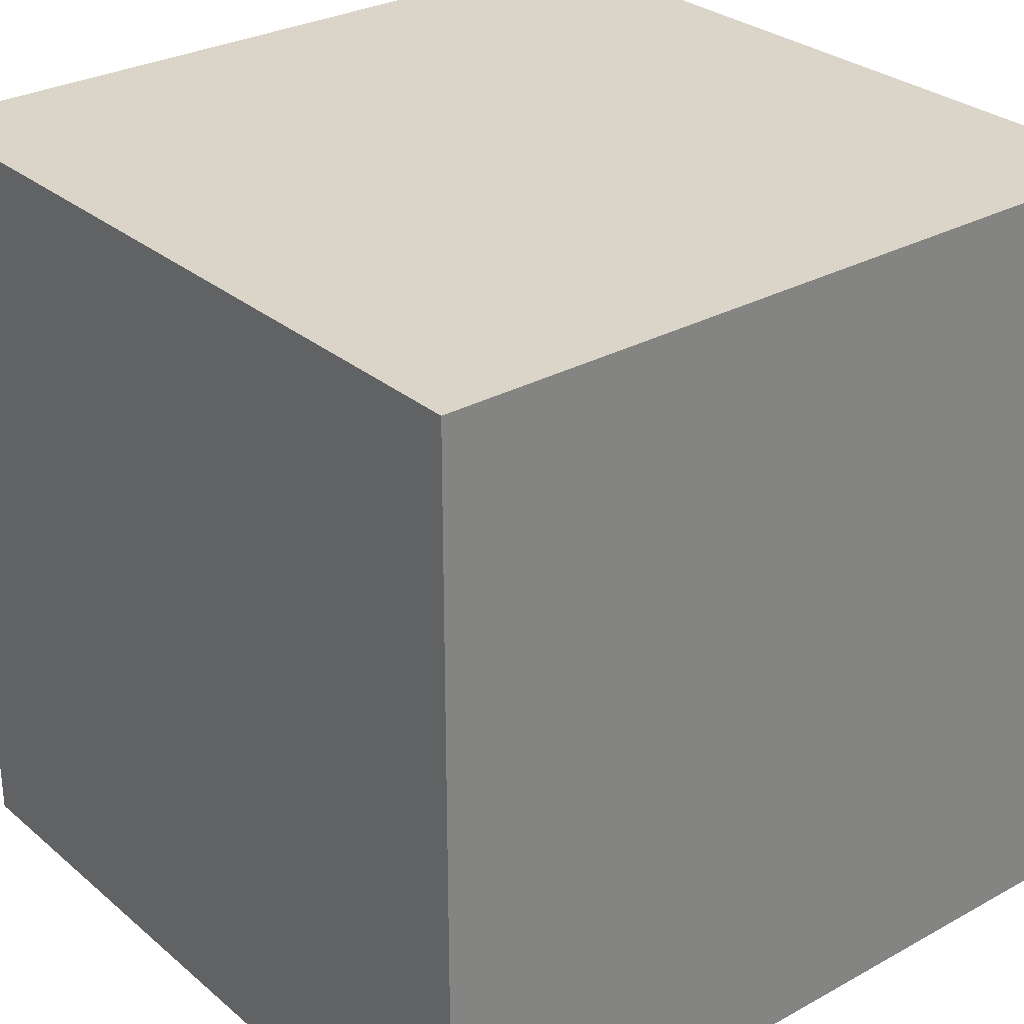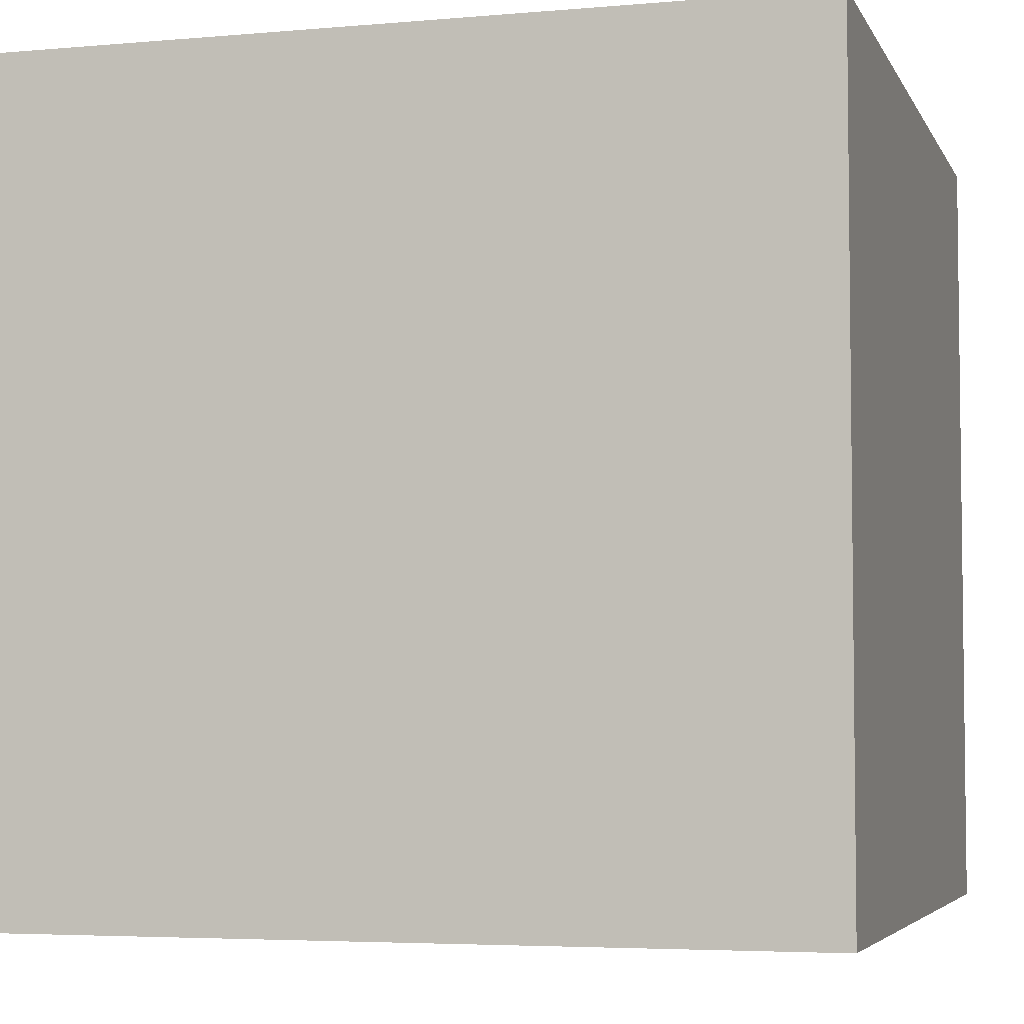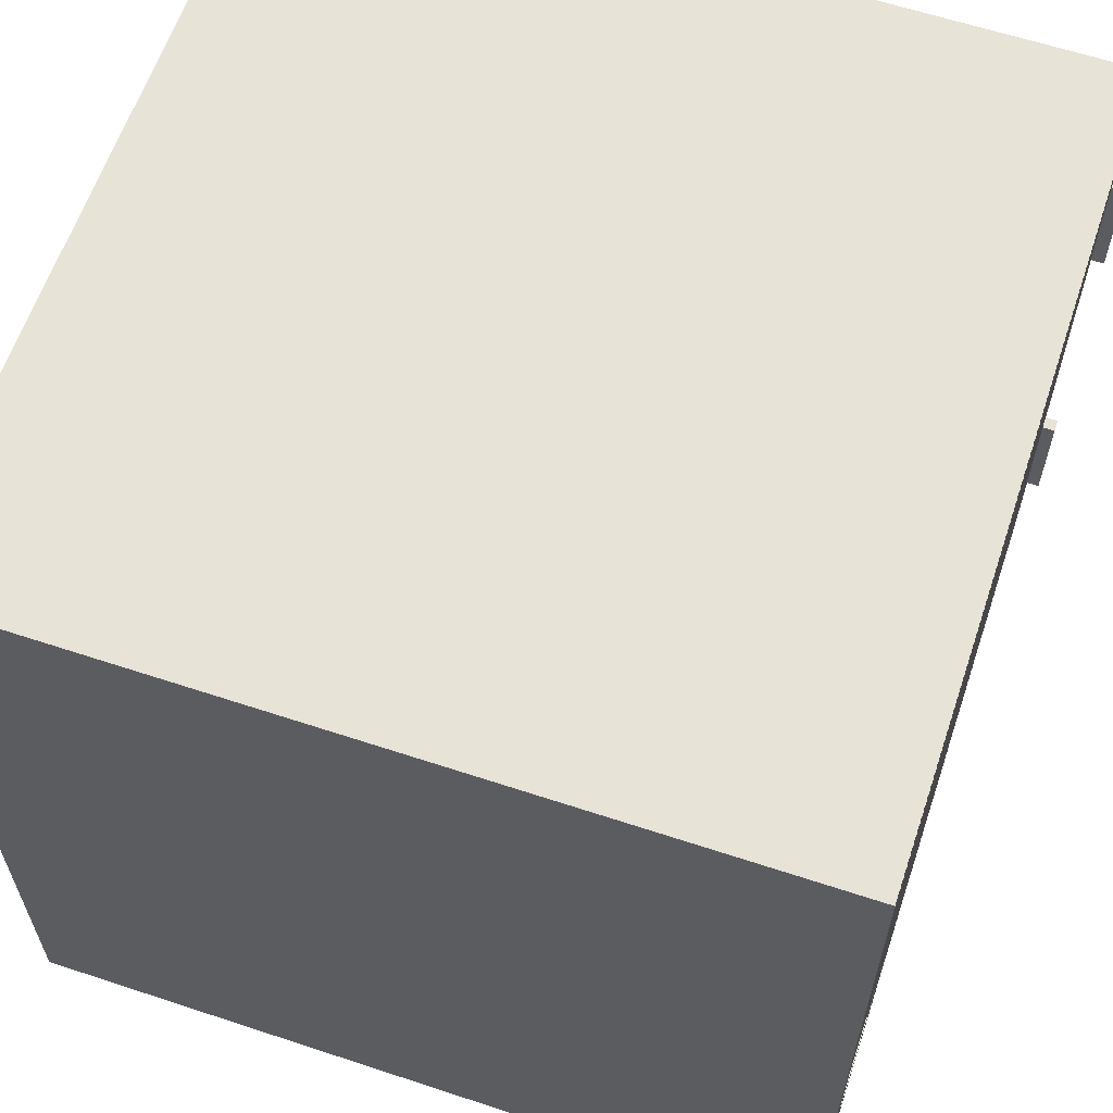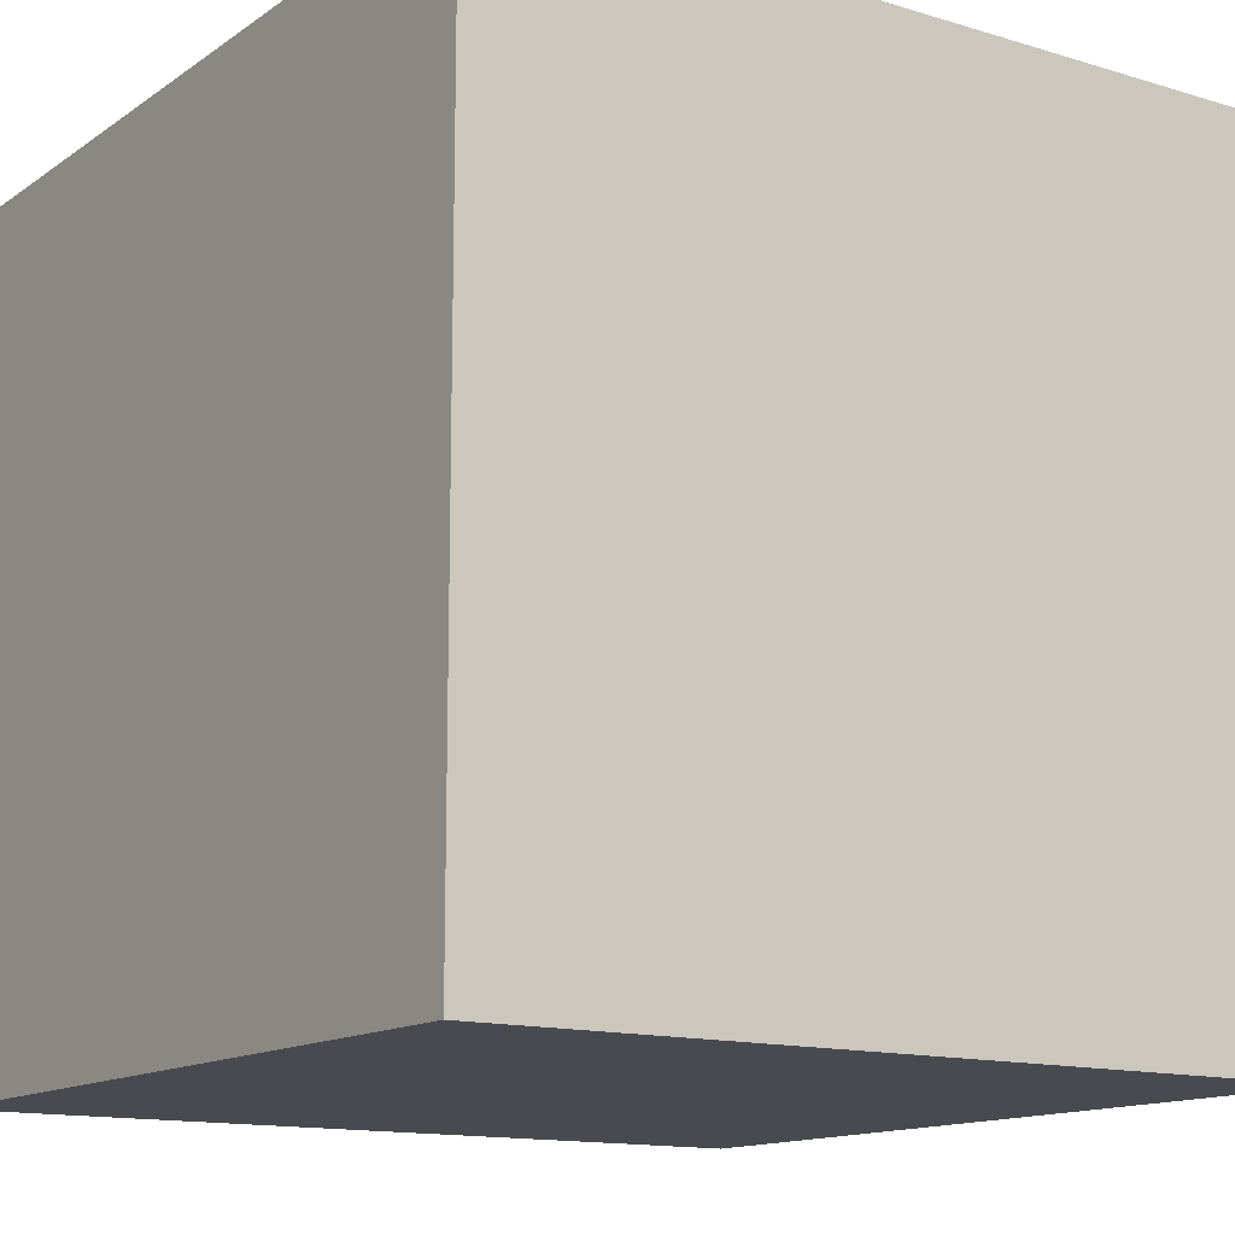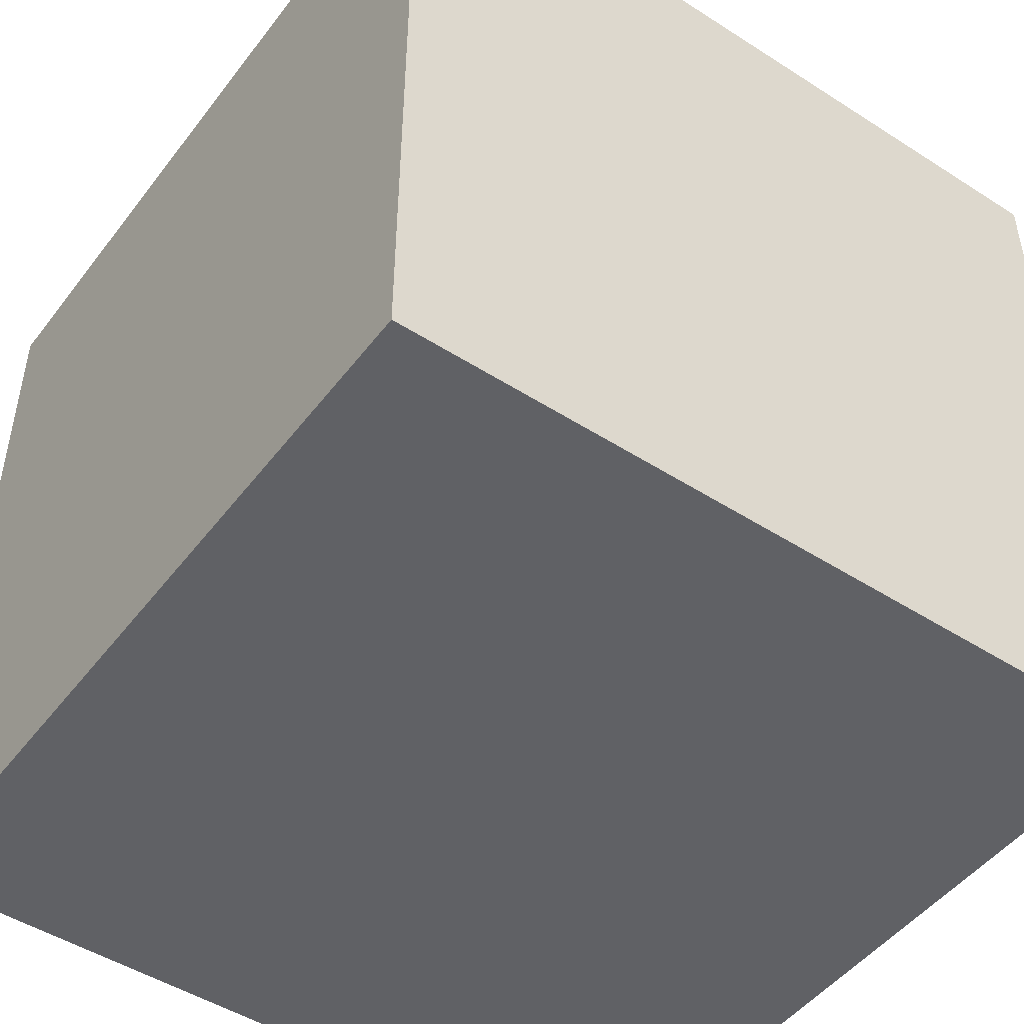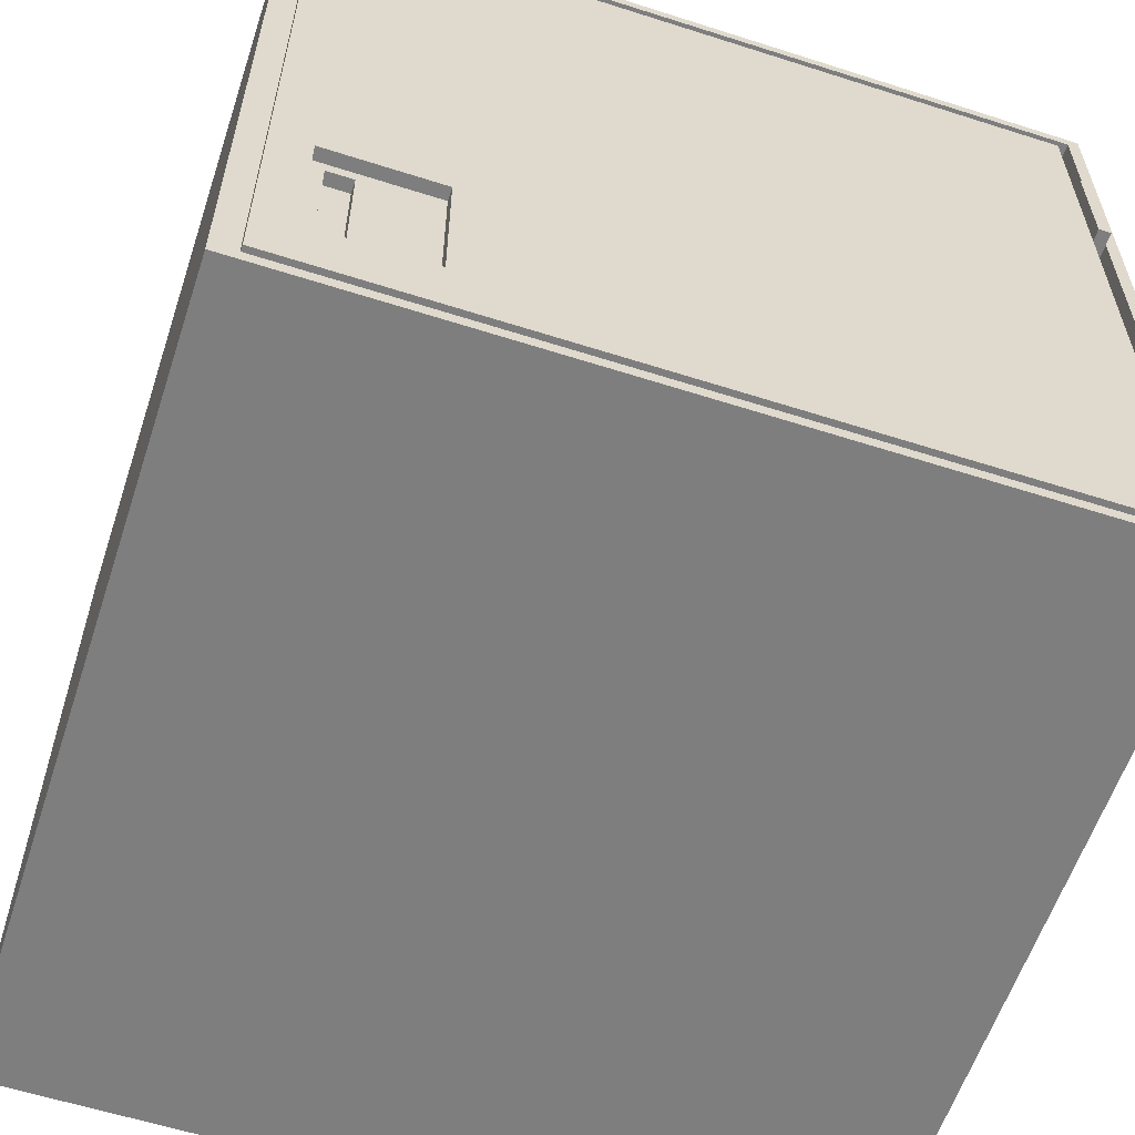
<metadata>
{"format":"obj","ext":"obj","renderer":"f3d","projection":"perspective","resolution":1024,"background":"white","views":[{"elev":29.2,"azim":140.8,"up":"+Y"},{"elev":-4.6,"azim":106.0,"up":"+Y"},{"elev":61.6,"azim":-71.4,"up":"+Y"},{"elev":-13.6,"azim":-124.2,"up":"+Y"},{"elev":-48.4,"azim":144.4,"up":"+Z"},{"elev":-59.4,"azim":-18.2,"up":"+Y"}]}
</metadata>
<code>
o
v -3.2 0 3.2
v -3.2 0 -3.2
v -3.2 6.4 3.2
v -3.2 6.4 -3.2
v -3 0.2 3.2
v -3 0.2 3.1
v -3 6.2 3.2
v -3 6.2 3.1
v -2.4 0.4 3
v -2.4 0.4 2.9
v -2.4 0.7 3
v -2.4 0.8 3.1
v -2.4 0.8 3
v -2.4 0.8 2.9
v -2.4 1.8 3.1
v -2.4 1.8 3
v -1.8 0.3 3.1
v -1.8 0.3 3
v -1.8 0.6 3.1
v -1.8 0.7 3.2
v -1.8 0.7 3.1
v -1.8 0.7 3
v -1.8 1.9 3.2
v -1.8 1.9 3.1
v 3 1.1 3.3
v 3 1.1 3.2
v 3 2 3.3
v 3 2 3.2
v 3 4.4 3.3
v 3 4.4 3.2
v 3 5.3 3.3
v 3 5.3 3.2
v 3.1 0.1 3.2
v 3.1 0.1 3
v 3.1 1.1 3.2
v 3.1 1.1 3
v 3.1 2 3.2
v 3.1 2 3
v 3.1 4.4 3.2
v 3.1 4.4 3
v 3.1 5.3 3.2
v 3.1 5.3 3
v 3.1 6.3 3.2
v 3.1 6.3 3
v -3.1 0.1 3.2
v -3.1 0.1 3.1
v -3.1 6.3 3.2
v -3.1 6.3 3.1
v -2.7 0.3 3.1
v -2.7 0.3 3
v -2.7 0.6 3.1
v -2.7 0.7 3.2
v -2.7 0.7 3.1
v -2.7 0.7 3
v -2.7 1.9 3.2
v -2.7 1.9 3.1
v -2.6 0.4 3
v -2.6 0.4 2.9
v -2.6 0.7 3
v -2.6 0.8 3.1
v -2.6 0.8 3
v -2.6 0.8 2.9
v -2.6 1.8 3.1
v -2.6 1.8 3
v 3 0.1 3.1
v 3 0.1 3
v 3 0.2 3.2
v 3 0.2 3.1
v 3 1.1 3.2
v 3 1.1 3
v 3 2 3.2
v 3 2 3
v 3 4.4 3.2
v 3 4.4 3
v 3 5.3 3.2
v 3 5.3 3
v 3 6.2 3.2
v 3 6.2 3.1
v 3 6.3 3.1
v 3 6.3 3
v 3.1 1.1 3.3
v 3.1 1.1 3.2
v 3.1 2 3.3
v 3.1 2 3.2
v 3.1 4.4 3.3
v 3.1 4.4 3.2
v 3.1 5.3 3.3
v 3.1 5.3 3.2
v 3.2 0 3.2
v 3.2 0 -3.2
v 3.2 1.1 3.2
v 3.2 1.1 3
v 3.2 2 3.2
v 3.2 2 3
v 3.2 4.4 3.2
v 3.2 4.4 3
v 3.2 5.3 3.2
v 3.2 5.3 3
v 3.2 6.4 3.2
v 3.2 6.4 -3.2
v 3 1.1 3.3
v 3 2 3.3
v 3 4.4 3.3
v 3 5.3 3.3
v 3.1 1.1 3.3
v 3.1 2 3.3
v 3.1 4.4 3.3
v 3.1 5.3 3.3
v -3.2 0 3.2
v -3.2 6.4 3.2
v -3.1 0.1 3.2
v -3.1 6.3 3.2
v -3 0.2 3.2
v -3 6.2 3.2
v -2.8 0.6 3.2
v -2.8 2 3.2
v -2.8 4.3 3.2
v -2.8 5.2 3.2
v -2.7 0.7 3.2
v -2.7 1.9 3.2
v -2.7 4.4 3.2
v -2.7 5.1 3.2
v -1.8 0.7 3.2
v -1.8 1.9 3.2
v -1.7 0.6 3.2
v -1.7 2 3.2
v -1.1 4.4 3.2
v -1.1 5.1 3.2
v -1 4.3 3.2
v -1 5.2 3.2
v 3 0.2 3.2
v 3 1.1 3.2
v 3 2 3.2
v 3 4.4 3.2
v 3 5.3 3.2
v 3 6.2 3.2
v 3.1 0.1 3.2
v 3.1 1.1 3.2
v 3.1 2 3.2
v 3.1 4.4 3.2
v 3.1 5.3 3.2
v 3.1 6.3 3.2
v 3.2 0 3.2
v 3.2 1.1 3.2
v 3.2 2 3.2
v 3.2 4.4 3.2
v 3.2 5.3 3.2
v 3.2 6.4 3.2
v -3.1 0.1 3.1
v -3.1 6.3 3.1
v -3 0.2 3.1
v -3 6.2 3.1
v -2.7 0.7 3.1
v -2.7 1.9 3.1
v -2.6 0.8 3.1
v -2.6 1.8 3.1
v -2.4 0.8 3.1
v -2.4 1.8 3.1
v -1.8 0.7 3.1
v -1.8 1.9 3.1
v 3 0.1 3.1
v 3 0.2 3.1
v 3 6.2 3.1
v 3 6.3 3.1
v -2.7 0.3 3
v -2.7 0.7 3
v -2.6 0.4 3
v -2.6 0.7 3
v -2.6 0.8 3
v -2.6 1.8 3
v -2.4 0.4 3
v -2.4 0.7 3
v -2.4 0.8 3
v -2.4 1.8 3
v -1.8 0.3 3
v -1.8 0.7 3
v 3 0.1 3
v 3 1.1 3
v 3 2 3
v 3 4.4 3
v 3 5.3 3
v 3 6.3 3
v 3.1 0.1 3
v 3.1 1.1 3
v 3.1 2 3
v 3.1 4.4 3
v 3.1 5.3 3
v 3.1 6.3 3
v -2.6 0.4 2.9
v -2.6 0.8 2.9
v -2.4 0.4 2.9
v -2.4 0.8 2.9
v -2.7 0.3 3.1
v -2.7 0.6 3.1
v -2.7 0.7 3.1
v -1.8 0.3 3.1
v -1.8 0.6 3.1
v -1.8 0.7 3.1
v -2.6 0.7 3
v -2.6 0.8 3
v -2.4 0.7 3
v -2.4 0.8 3
v -3.2 0 -3.2
v -3.2 6.4 -3.2
v 3.2 0 -3.2
v 3.2 6.4 -3.2
v -3.2 0 3.2
v 3.2 0 3.2
v -3.2 0 -3.2
v 3.2 0 -3.2
v -3 0.2 3.2
v 3 0.2 3.2
v -3 0.2 3.1
v 3 0.2 3.1
v -2.7 0.7 3.1
v -1.8 0.7 3.1
v -2.7 0.7 3
v -2.6 0.7 3
v -2.4 0.7 3
v -1.8 0.7 3
v -2.6 0.8 3
v -2.4 0.8 3
v -2.6 0.8 2.9
v -2.4 0.8 2.9
v 3 1.1 3.3
v 3.1 1.1 3.3
v 3 1.1 3.2
v 3.1 1.1 3.2
v 3 1.1 3
v 3.1 1.1 3
v -2.6 1.8 3.1
v -2.4 1.8 3.1
v -2.6 1.8 3
v -2.4 1.8 3
v -2.7 1.9 3.2
v -1.8 1.9 3.2
v -2.7 1.9 3.1
v -1.8 1.9 3.1
v 3 4.4 3.3
v 3.1 4.4 3.3
v 3 4.4 3.2
v 3.1 4.4 3.2
v 3 4.4 3
v 3.1 4.4 3
v -3.1 6.3 3.2
v 3.1 6.3 3.2
v -3.1 6.3 3.1
v 3 6.3 3.1
v 3 6.3 3
v 3.1 6.3 3
v -3.1 0.1 3.2
v 3.1 0.1 3.2
v -3.1 0.1 3.1
v 3 0.1 3.1
v 3 0.1 3
v 3.1 0.1 3
v -2.7 0.3 3.1
v -1.8 0.3 3.1
v -2.7 0.3 3
v -1.8 0.3 3
v -2.6 0.4 3
v -2.4 0.4 3
v -2.6 0.4 2.9
v -2.4 0.4 2.9
v -2.7 0.7 3.2
v -1.8 0.7 3.2
v -2.7 0.7 3.1
v -1.8 0.7 3.1
v -2.6 0.8 3.1
v -2.4 0.8 3.1
v -2.6 0.8 3
v -2.4 0.8 3
v 3 2 3.3
v 3.1 2 3.3
v 3 2 3.2
v 3.1 2 3.2
v 3 2 3
v 3.1 2 3
v 3 5.3 3.3
v 3.1 5.3 3.3
v 3 5.3 3.2
v 3.1 5.3 3.2
v 3 5.3 3
v 3.1 5.3 3
v -3 6.2 3.2
v 3 6.2 3.2
v -3 6.2 3.1
v 3 6.2 3.1
v -3.2 6.4 3.2
v 3.2 6.4 3.2
v -3.2 6.4 -3.2
v 3.2 6.4 -3.2
f 3 2 1
f 4 2 3
f 7 6 5
f 8 6 7
f 11 10 9
f 13 10 11
f 14 10 13
f 15 13 12
f 16 13 15
f 19 18 17
f 21 18 19
f 22 18 21
f 23 21 20
f 24 21 23
f 27 26 25
f 28 26 27
f 31 30 29
f 32 30 31
f 35 34 33
f 36 34 35
f 39 38 37
f 40 38 39
f 43 42 41
f 44 42 43
f 45 46 47
f 47 46 48
f 49 50 51
f 51 50 53
f 53 50 54
f 52 53 55
f 55 53 56
f 57 58 59
f 59 58 61
f 61 58 62
f 60 61 63
f 63 61 64
f 65 66 68
f 67 68 69
f 68 66 70
f 69 68 70
f 71 72 73
f 73 72 74
f 75 76 77
f 77 76 78
f 78 76 79
f 79 76 80
f 81 82 83
f 83 82 84
f 85 86 87
f 87 86 88
f 89 90 91
f 91 90 92
f 91 92 93
f 92 90 94
f 93 92 94
f 93 94 95
f 94 90 96
f 95 94 96
f 95 96 97
f 96 90 98
f 97 96 98
f 97 98 99
f 98 90 100
f 99 98 100
f 105 102 101
f 106 102 105
f 107 104 103
f 108 104 107
f 111 110 109
f 112 110 111
f 115 114 113
f 116 114 115
f 117 114 116
f 118 114 117
f 119 116 115
f 120 116 119
f 121 118 117
f 122 118 121
f 123 119 115
f 124 116 120
f 125 115 113
f 125 124 123
f 125 123 115
f 126 116 124
f 126 124 125
f 126 117 116
f 127 121 117
f 127 122 121
f 128 118 122
f 128 122 127
f 129 117 126
f 129 127 117
f 129 128 127
f 129 126 125
f 130 114 118
f 130 128 129
f 130 118 128
f 131 125 113
f 131 129 125
f 131 130 129
f 132 130 131
f 133 130 132
f 134 130 133
f 135 114 130
f 135 130 134
f 136 114 135
f 137 111 109
f 142 110 112
f 143 137 109
f 143 138 137
f 144 139 138
f 144 138 143
f 145 140 139
f 145 139 144
f 146 141 140
f 146 140 145
f 147 142 141
f 147 141 146
f 148 110 142
f 148 142 147
f 151 150 149
f 152 150 151
f 155 154 153
f 156 154 155
f 157 155 153
f 158 154 156
f 159 157 153
f 159 158 157
f 160 154 158
f 160 158 159
f 161 151 149
f 162 151 161
f 163 150 152
f 164 150 163
f 167 166 165
f 168 166 167
f 171 167 165
f 173 170 169
f 174 170 173
f 175 172 171
f 175 171 165
f 176 172 175
f 183 178 177
f 184 178 183
f 185 180 179
f 186 180 185
f 187 182 181
f 188 182 187
f 191 190 189
f 192 190 191
f 193 194 196
f 194 195 197
f 196 194 197
f 197 195 198
f 199 200 201
f 201 200 202
f 203 204 205
f 205 204 206
f 209 208 207
f 210 208 209
f 213 212 211
f 214 212 213
f 217 216 215
f 218 216 217
f 219 216 218
f 220 216 219
f 223 222 221
f 224 222 223
f 227 226 225
f 228 226 227
f 229 228 227
f 230 228 229
f 233 232 231
f 234 232 233
f 237 236 235
f 238 236 237
f 241 240 239
f 242 240 241
f 243 242 241
f 244 242 243
f 247 246 245
f 248 246 247
f 249 246 248
f 250 246 249
f 251 252 253
f 253 252 254
f 254 252 255
f 255 252 256
f 257 258 259
f 259 258 260
f 261 262 263
f 263 262 264
f 265 266 267
f 267 266 268
f 269 270 271
f 271 270 272
f 273 274 275
f 275 274 276
f 275 276 277
f 277 276 278
f 279 280 281
f 281 280 282
f 281 282 283
f 283 282 284
f 285 286 287
f 287 286 288
f 289 290 291
f 291 290 292

</code>
